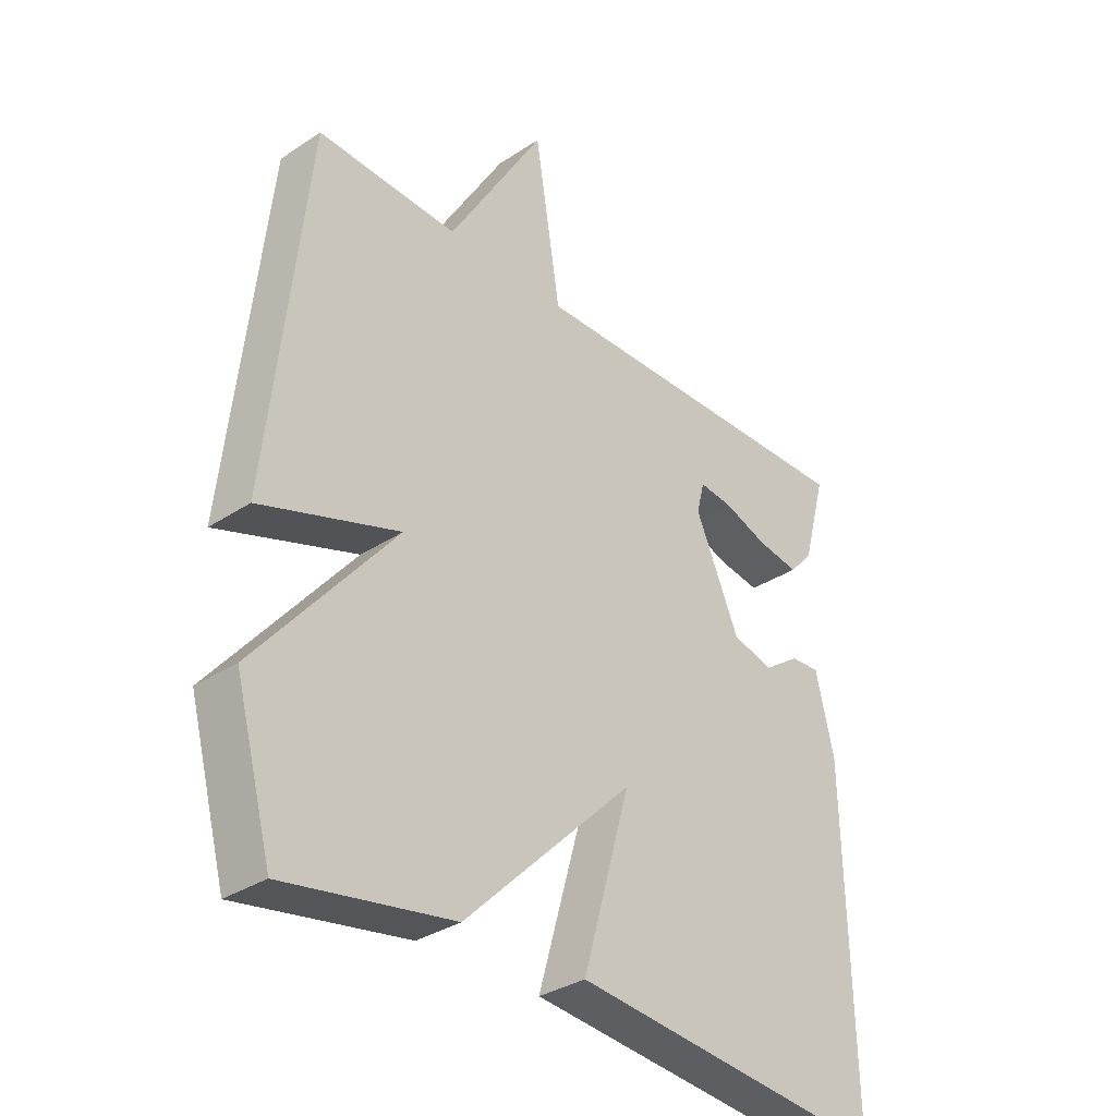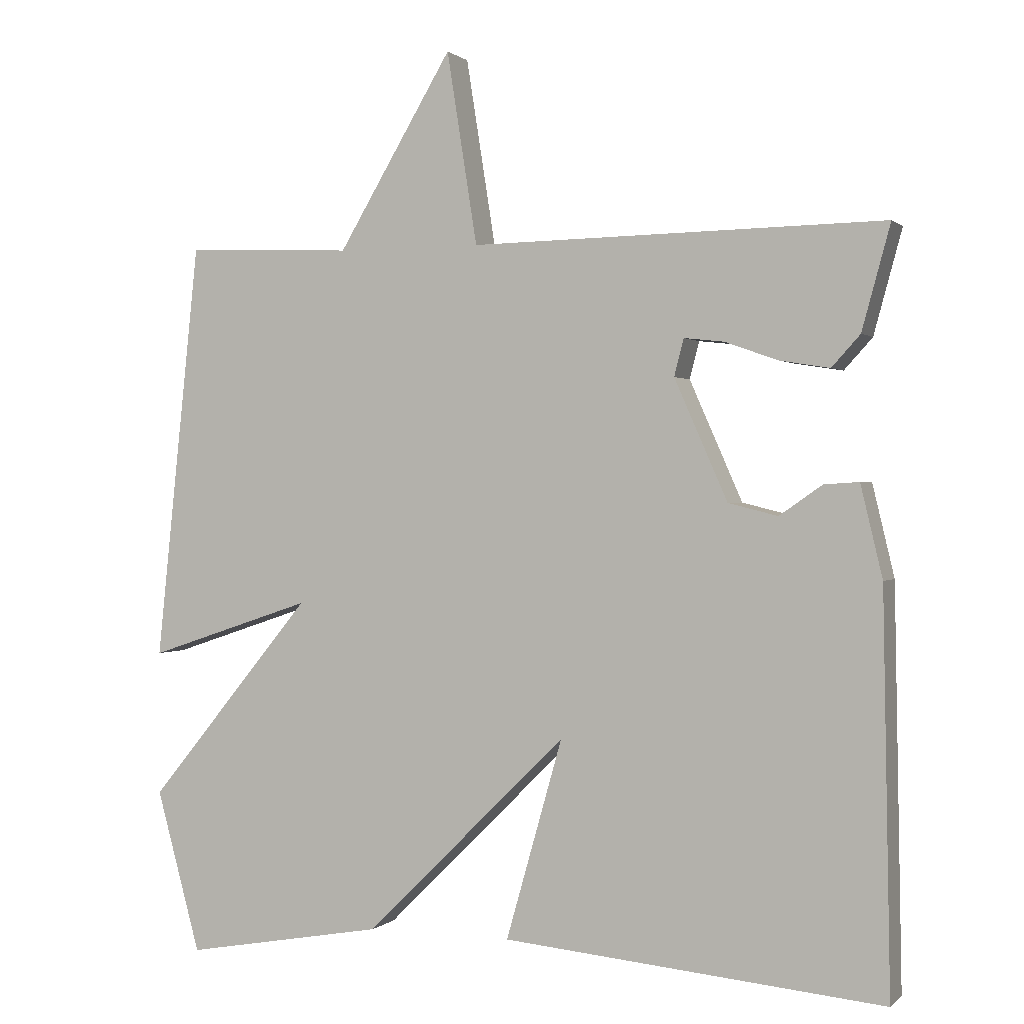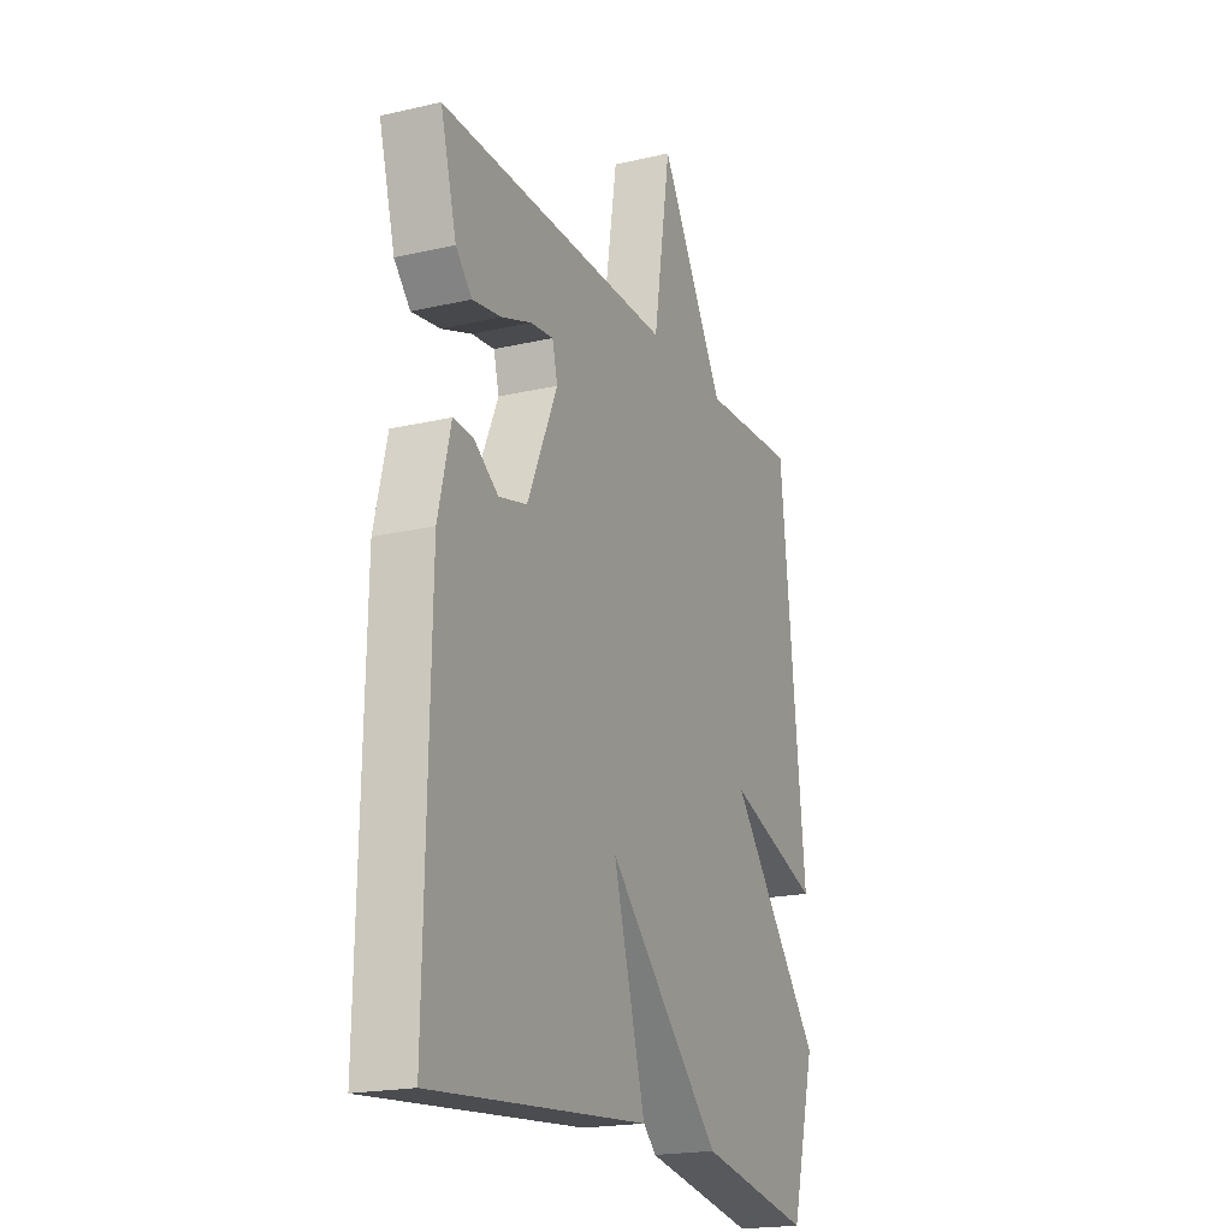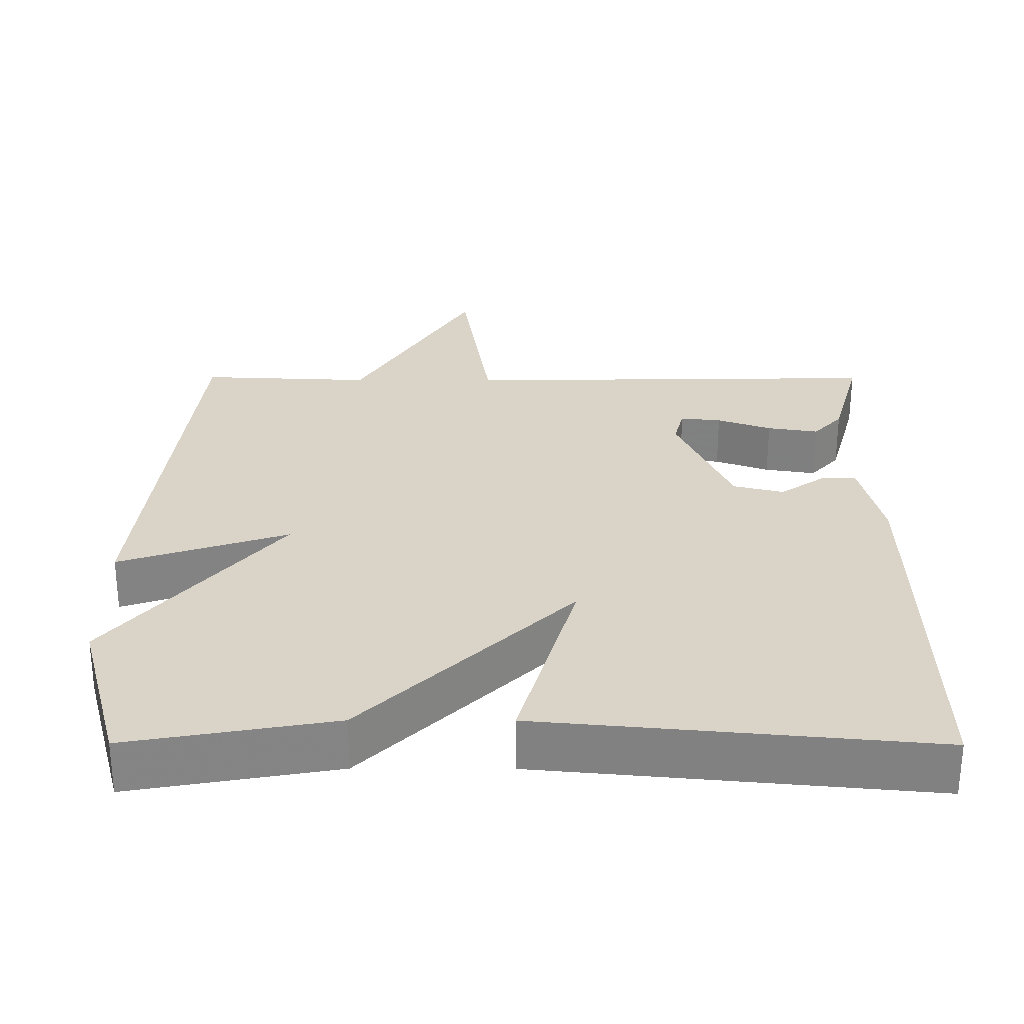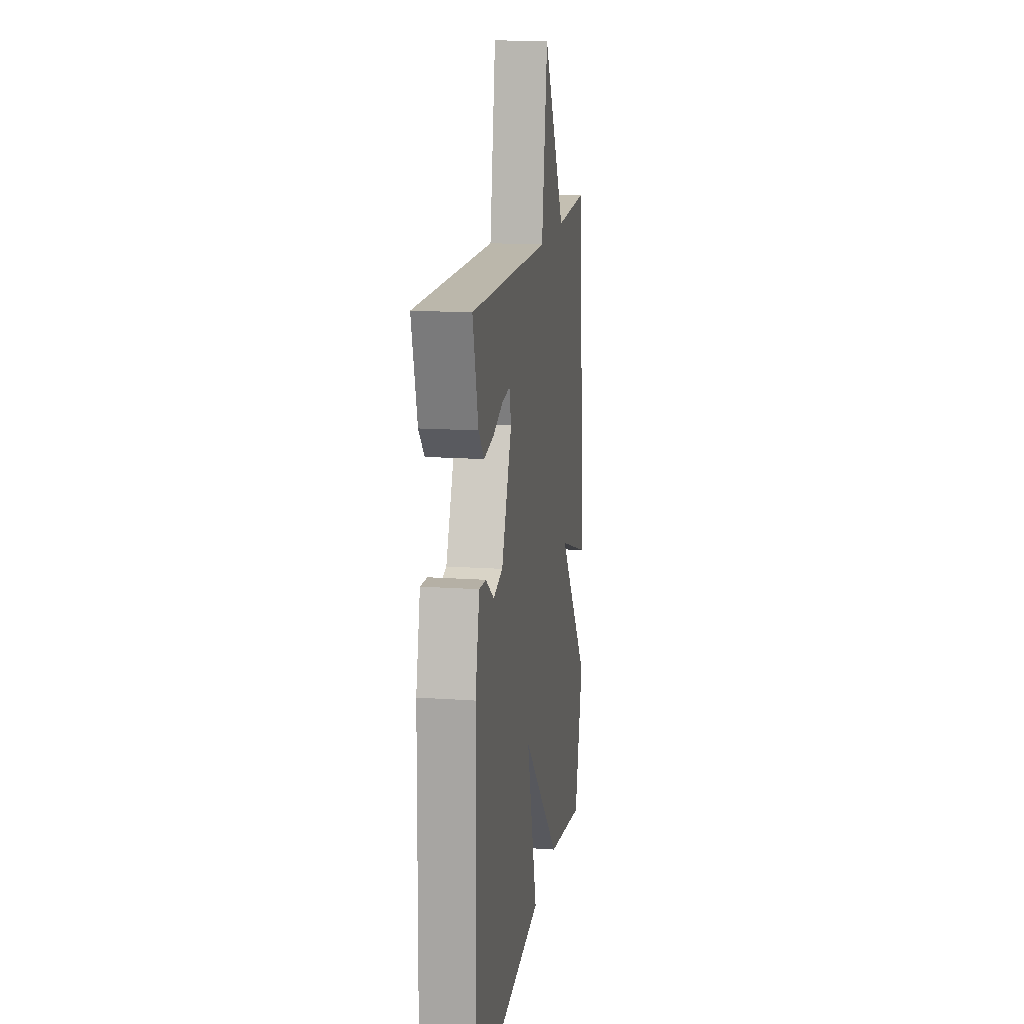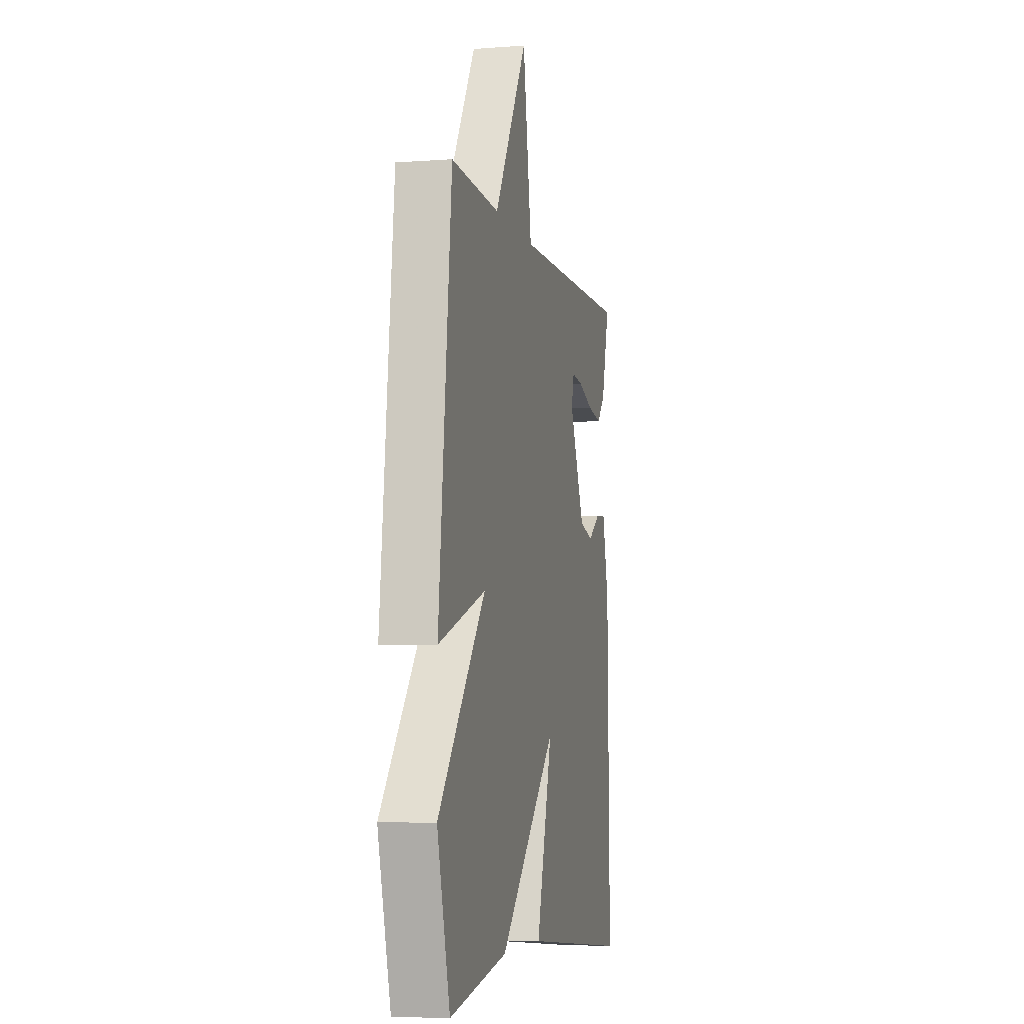
<metadata>
{"format":"obj","ext":"obj","renderer":"f3d","projection":"perspective","resolution":1024,"background":"white","views":[{"elev":-33.4,"azim":132.0,"up":"+Z"},{"elev":0.6,"azim":-158.6,"up":"+Z"},{"elev":-19.8,"azim":-66.8,"up":"+Z"},{"elev":28.8,"azim":-179.8,"up":"+Y"},{"elev":15.2,"azim":-81.5,"up":"+Z"},{"elev":-5.8,"azim":102.9,"up":"+Z"}]}
</metadata>
<code>
v -0.5 0.07 0.5
v 0.069 0.07 0.49
v 0.111 0.07 0.755
v 0.269 0.07 0.49
v 0.5 0.07 0.5
v 0.561 0.07 -0.077
v 0.334 0.07 -0.001
v 0.561 0.07 -0.277
v 0.5 0.07 -0.5
v 0.224 0.07 -0.451
v -0.054 0.07 -0.176
v 0.024 0.07 -0.451
v -0.5 0.07 -0.5
v -0.49 0.07 0.042
v -0.46 0.07 0.168
v -0.412 0.07 0.165
v -0.353 0.07 0.124
v -0.285 0.07 0.141
v -0.212 0.07 0.306
v -0.225 0.07 0.357
v -0.28 0.07 0.351
v -0.353 0.07 0.325
v -0.422 0.07 0.314
v -0.461 0.07 0.357
v -0.5 0 0.5
v 0.069 0 0.49
v 0.111 0 0.755
v 0.269 0 0.49
v 0.5 0 0.5
v 0.561 0 -0.077
v 0.334 0 -0.001
v 0.561 0 -0.277
v 0.5 0 -0.5
v 0.224 0 -0.451
v -0.054 0 -0.176
v 0.024 0 -0.451
v -0.5 0 -0.5
v -0.49 0 0.042
v -0.46 0 0.168
v -0.412 0 0.165
v -0.353 0 0.124
v -0.285 0 0.141
v -0.212 0 0.306
v -0.225 0 0.357
v -0.28 0 0.351
v -0.353 0 0.325
v -0.422 0 0.314
v -0.461 0 0.357
f 24 1 2
f 23 24 2
f 22 23 2
f 21 22 2
f 20 21 2
f 19 20 2
f 18 19 2
f 15 16 17
f 14 15 17
f 13 14 17
f 12 13 17
f 11 12 17
f 11 17 18
f 10 11 18
f 9 10 18
f 8 9 18
f 7 8 18
f 4 5 6 7
f 2 3 4 7
f 2 7 18
f 26 25 48
f 26 48 47
f 26 47 46
f 26 46 45
f 26 45 44
f 26 44 43
f 26 43 42
f 41 40 39
f 41 39 38
f 41 38 37
f 41 37 36
f 41 36 35
f 42 41 35
f 42 35 34
f 42 34 33
f 42 33 32
f 42 32 31
f 31 30 29 28
f 31 28 27 26
f 42 31 26
f 1 25 26 2
f 2 26 27 3
f 3 27 28 4
f 4 28 29 5
f 5 29 30 6
f 6 30 31 7
f 7 31 32 8
f 8 32 33 9
f 9 33 34 10
f 10 34 35 11
f 11 35 36 12
f 12 36 37 13
f 13 37 38 14
f 14 38 39 15
f 15 39 40 16
f 16 40 41 17
f 17 41 42 18
f 18 42 43 19
f 19 43 44 20
f 20 44 45 21
f 21 45 46 22
f 22 46 47 23
f 23 47 48 24
f 24 48 25 1

</code>
